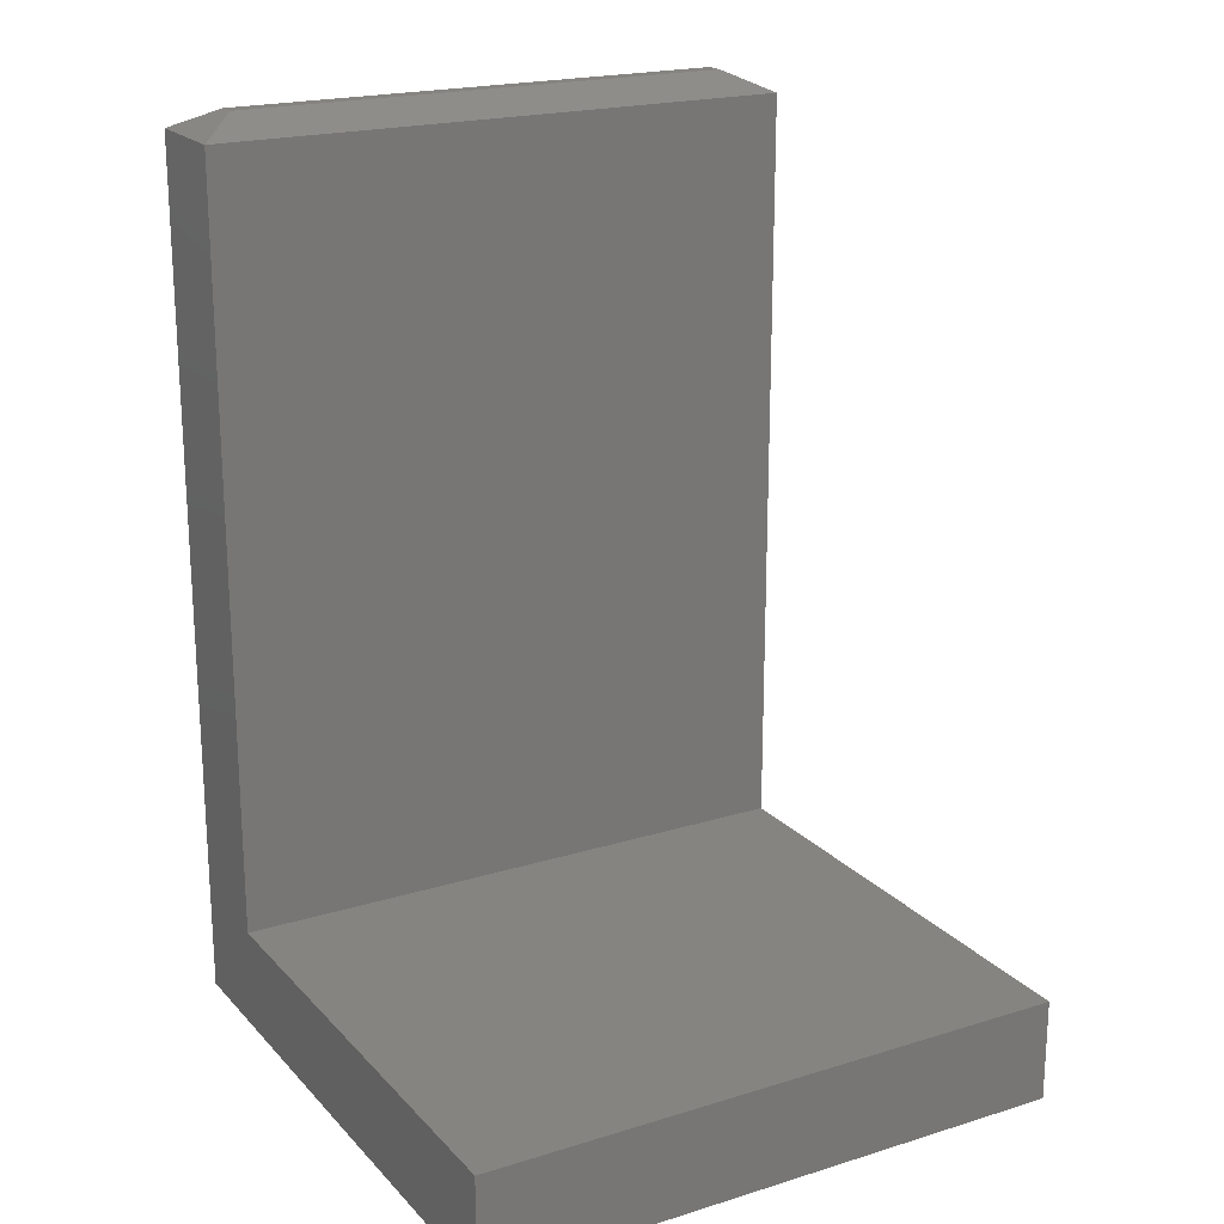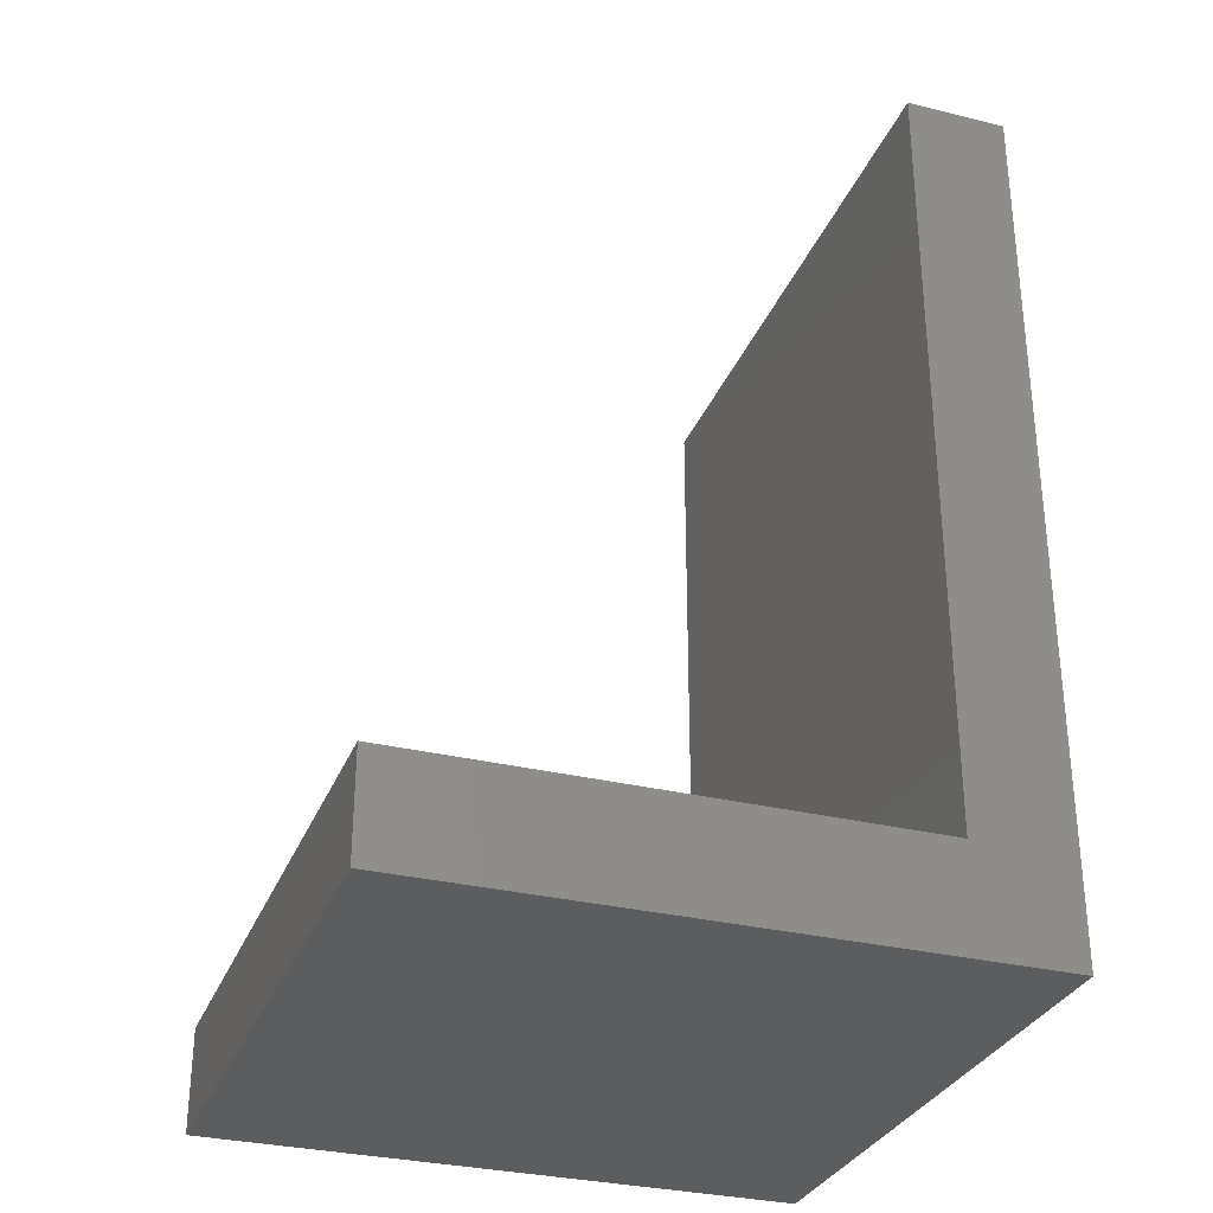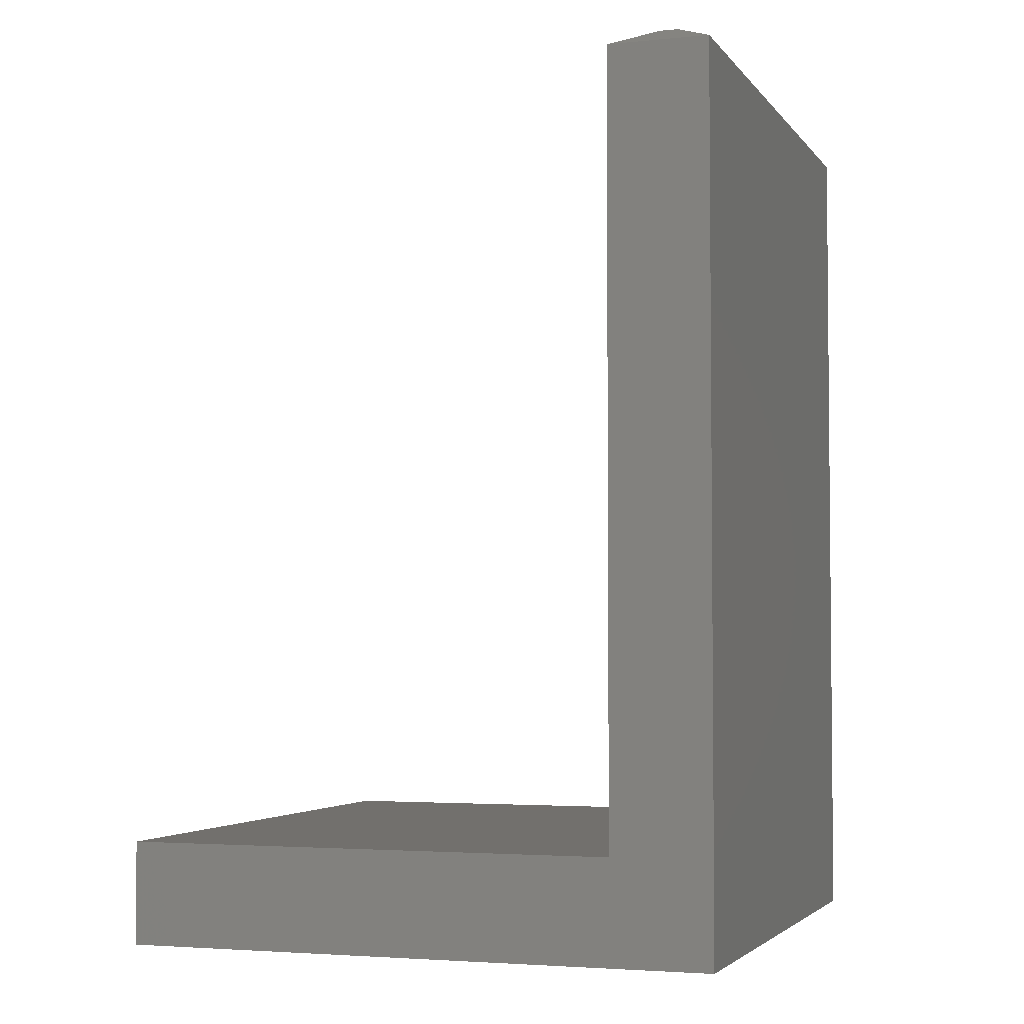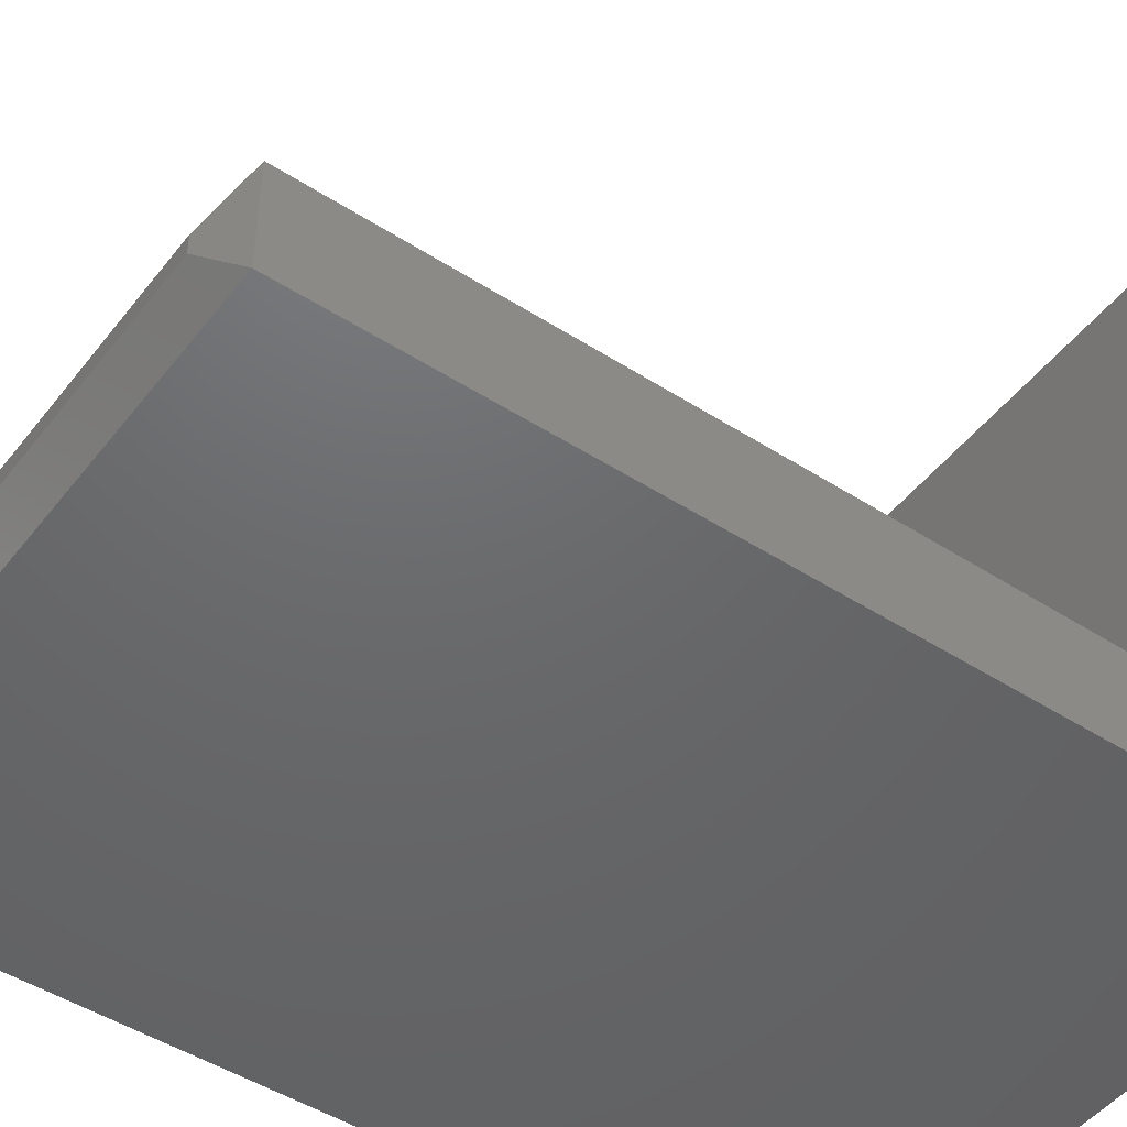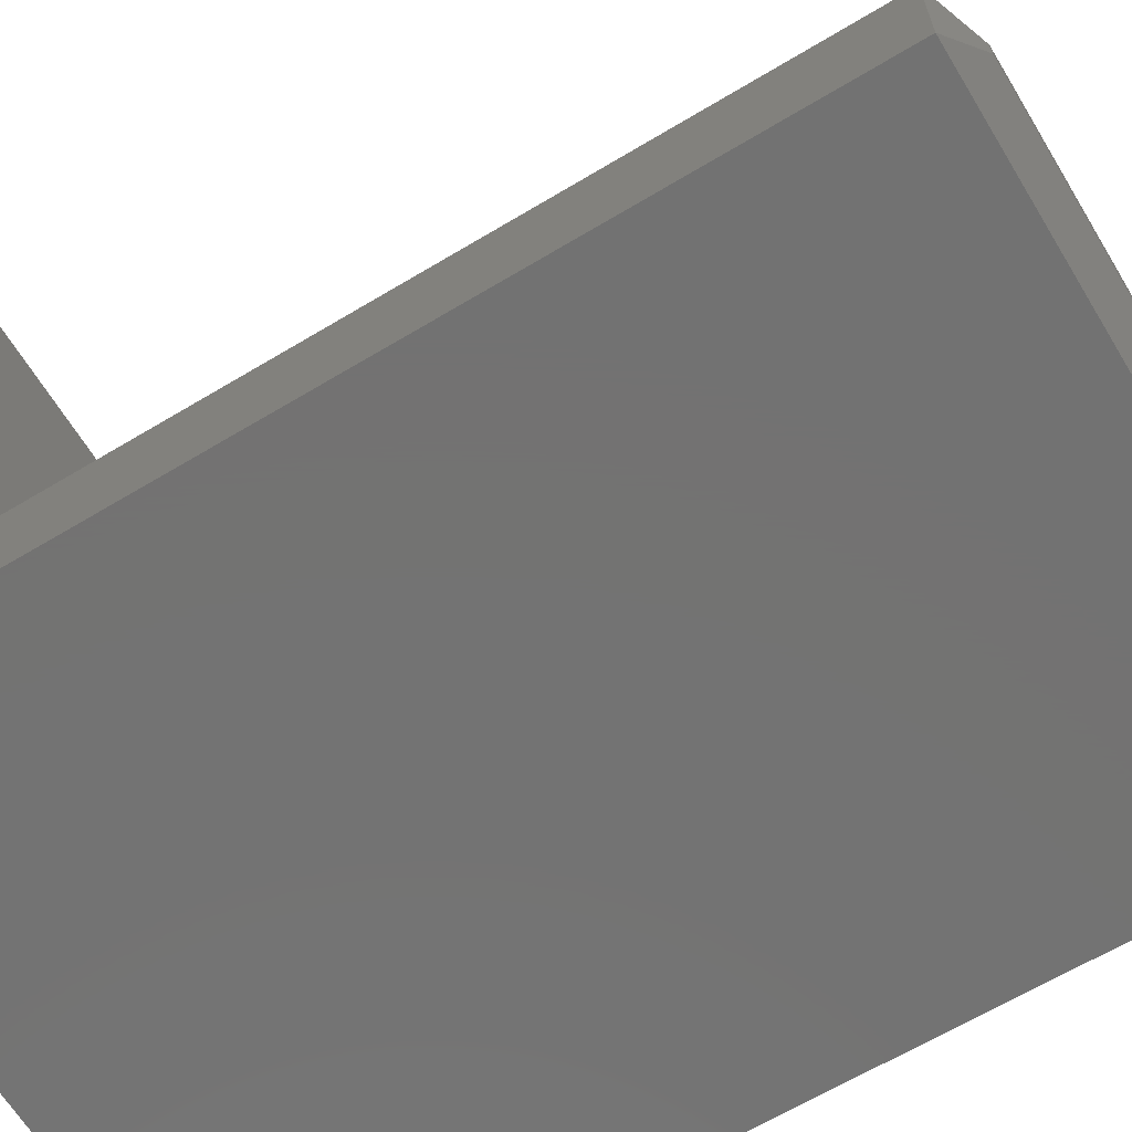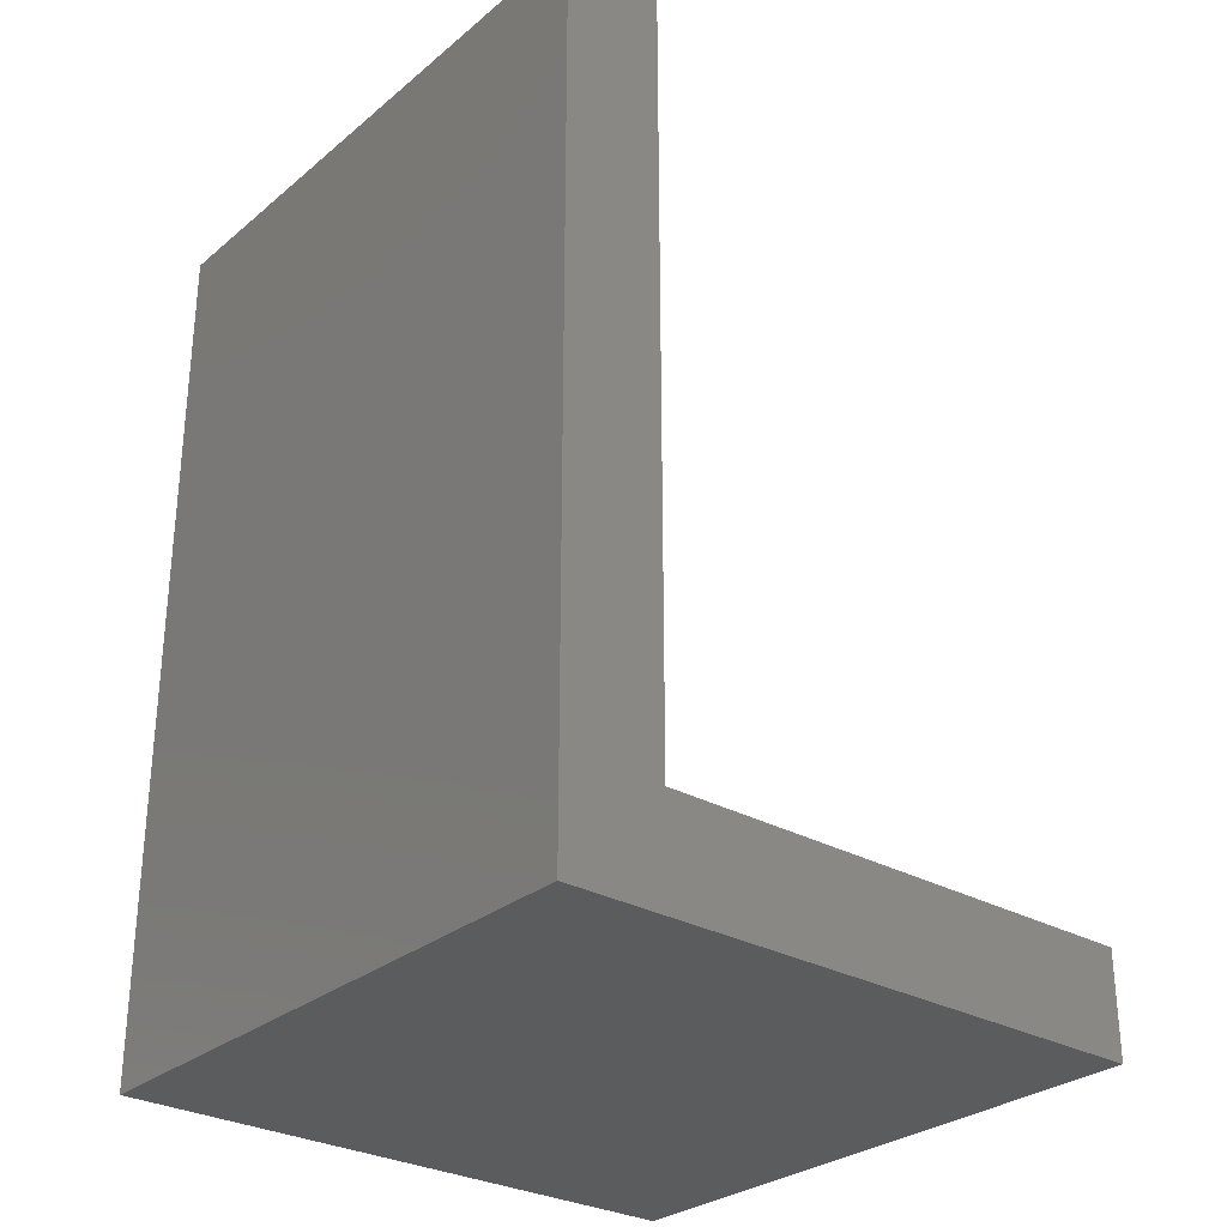
<metadata>
{"format":"stl","ext":"stl","renderer":"f3d","projection":"perspective","resolution":1024,"background":"white","views":[{"elev":20.2,"azim":150.5,"up":"+Z"},{"elev":-31.1,"azim":-109.3,"up":"+Z"},{"elev":-3.5,"azim":-71.1,"up":"+Z"},{"elev":-47.6,"azim":54.1,"up":"+Y"},{"elev":-64.8,"azim":-58.8,"up":"+Y"},{"elev":-29.2,"azim":50.3,"up":"+Z"}]}
</metadata>
<code>
# stl→obj: 16 verts, 28 faces
v -0.1953 -0.1953 0.6797
v 0.1953 -0.1953 0.6797
v -0.1953 -0.1815 0.6797
v 0.1953 -0.1815 0.6797
v 0.2266 -0.1502 0.07812
v -0.2266 -0.1502 0.07812
v 0.2266 -0.1502 0.6641
v -0.2266 -0.1502 0.6641
v -0.2266 -0.2266 0.6641
v -0.2266 -0.2266 0
v -0.2266 0.2266 0
v -0.2266 0.2266 0.07812
v 0.2266 0.2266 0
v 0.2266 0.2266 0.07812
v 0.2266 -0.2266 0
v 0.2266 -0.2266 0.6641
f 1 2 3
f 3 2 4
f 5 6 7
f 7 6 8
f 9 8 10
f 10 8 6
f 10 6 11
f 11 6 12
f 13 14 15
f 15 14 5
f 15 5 16
f 16 5 7
f 9 10 16
f 16 10 15
f 7 8 4
f 4 8 3
f 16 7 2
f 2 7 4
f 9 16 1
f 1 16 2
f 8 9 3
f 3 9 1
f 10 11 15
f 15 11 13
f 6 5 12
f 12 5 14
f 14 13 12
f 12 13 11

</code>
